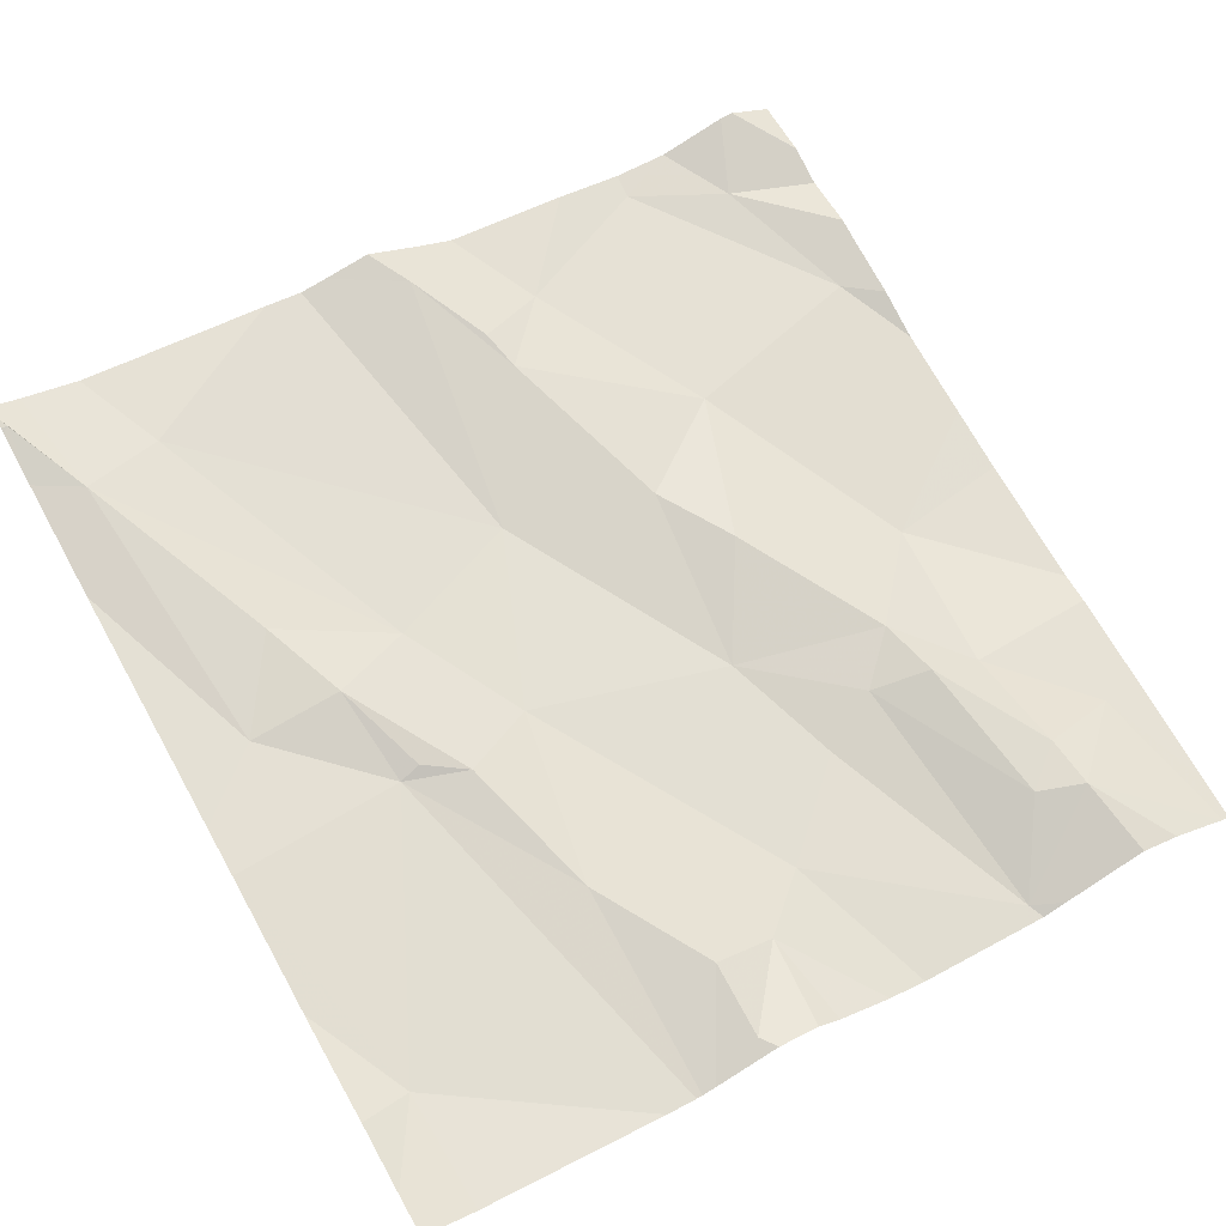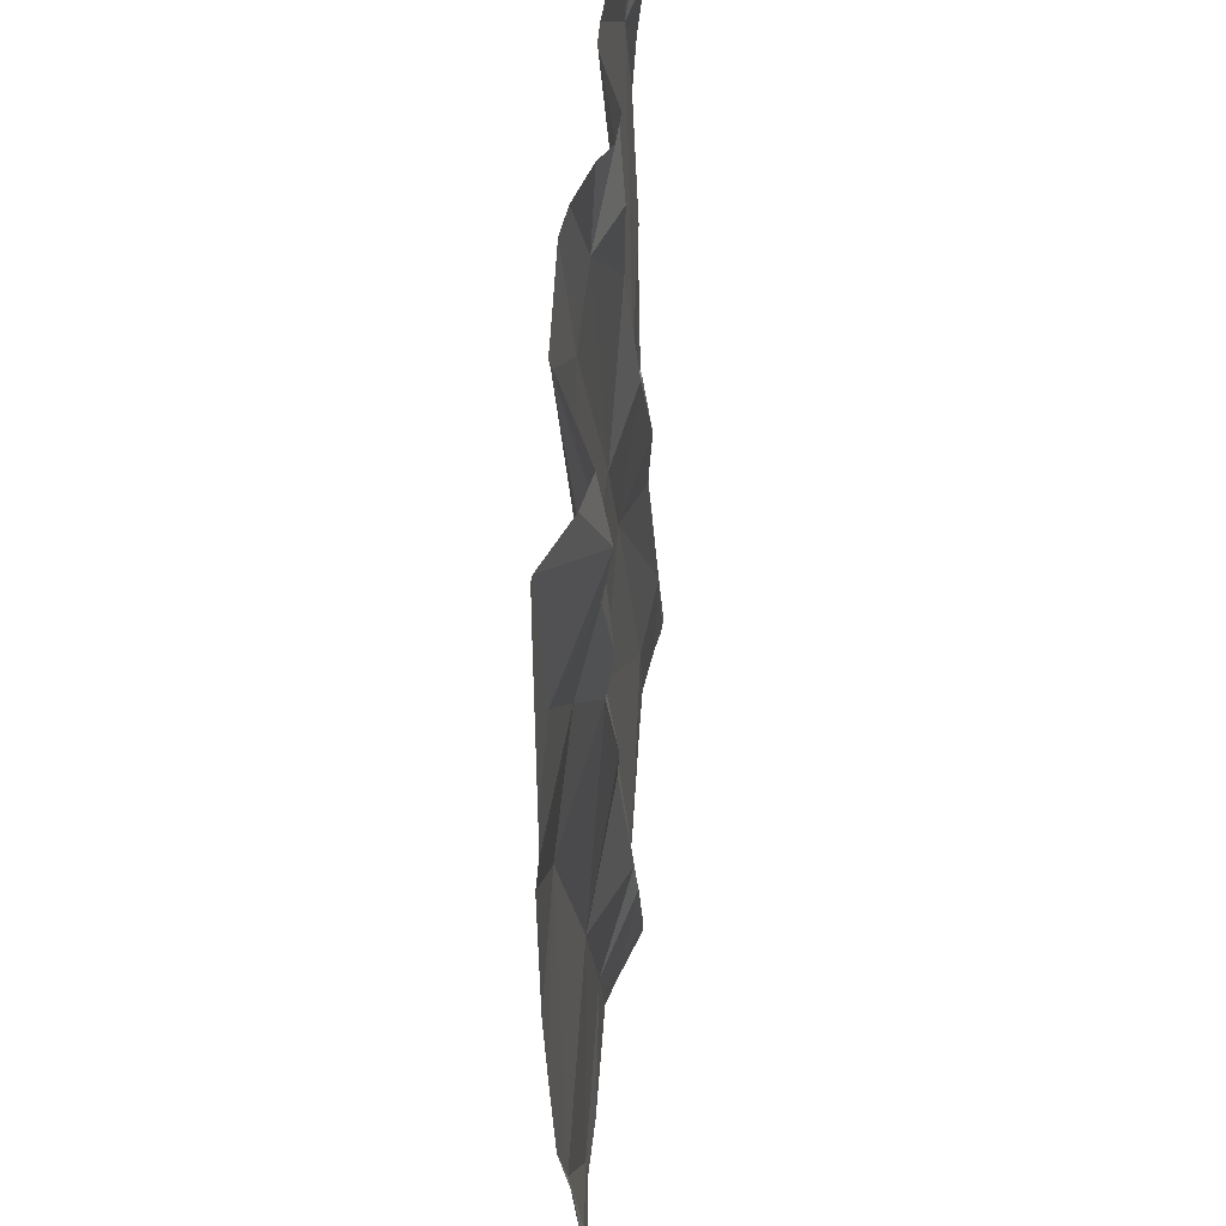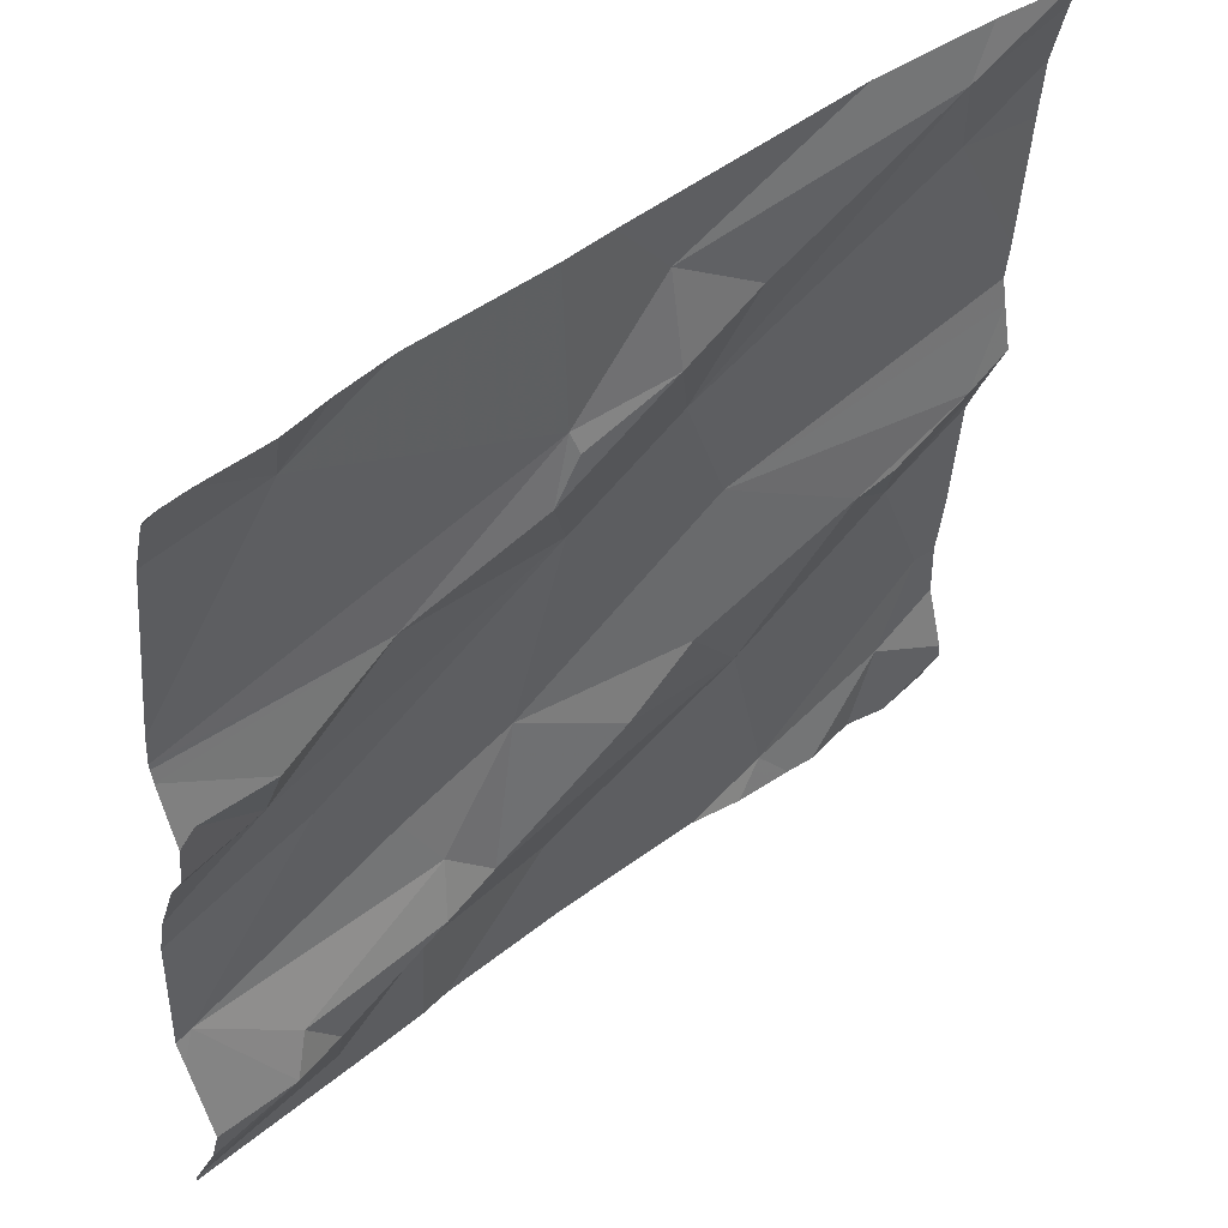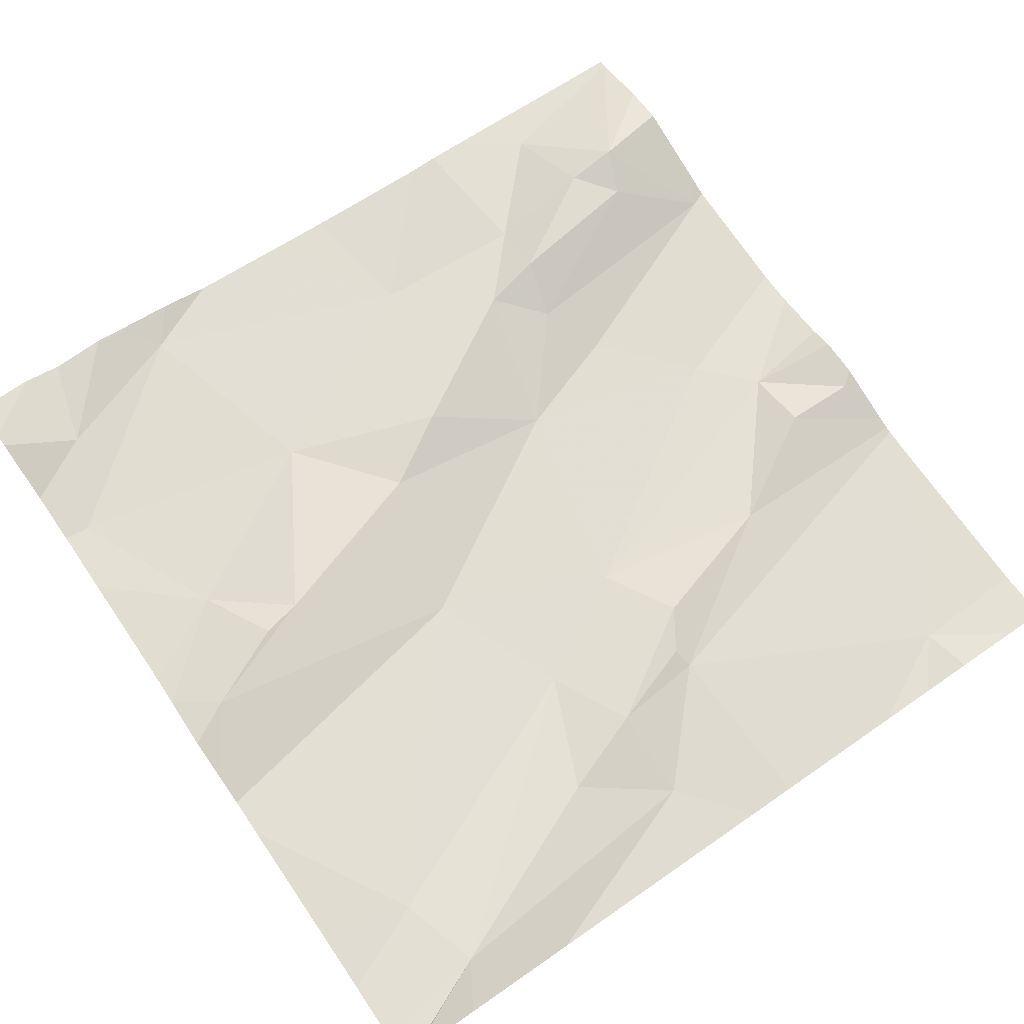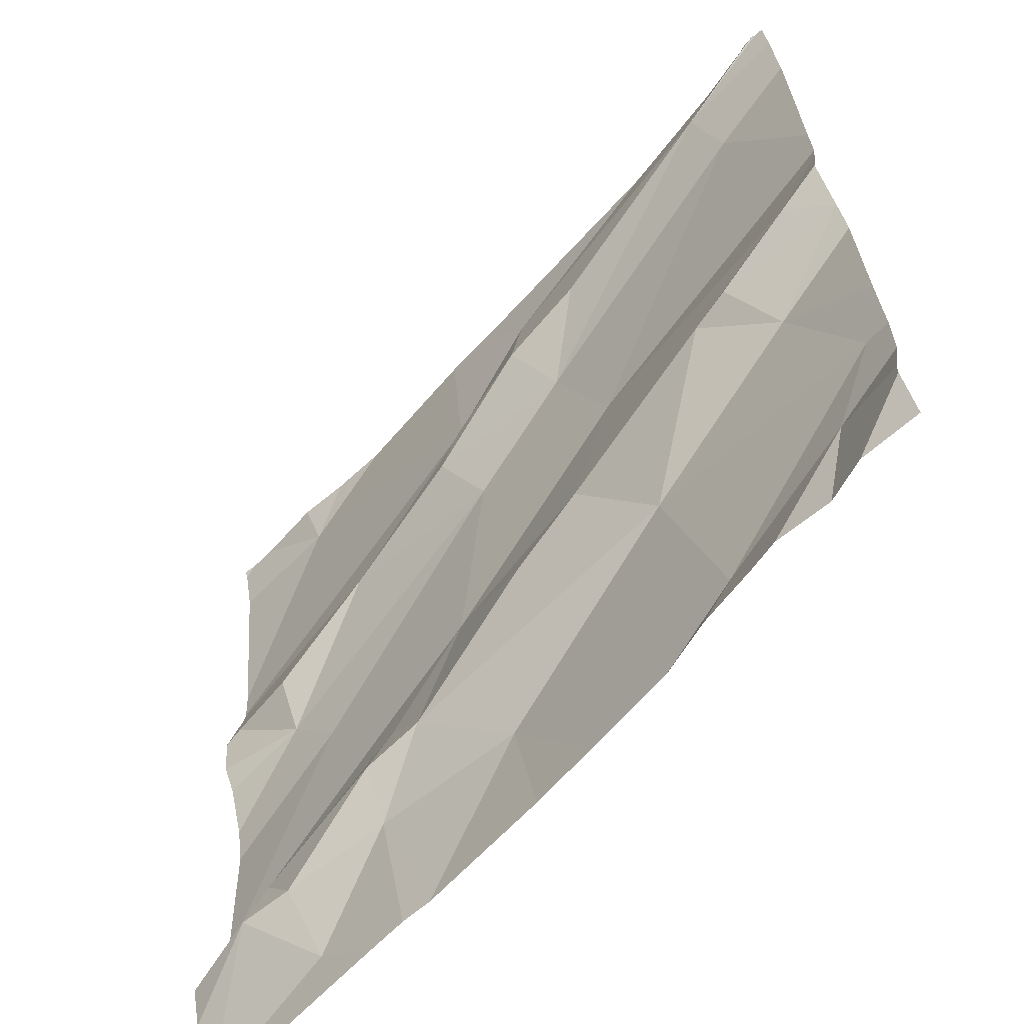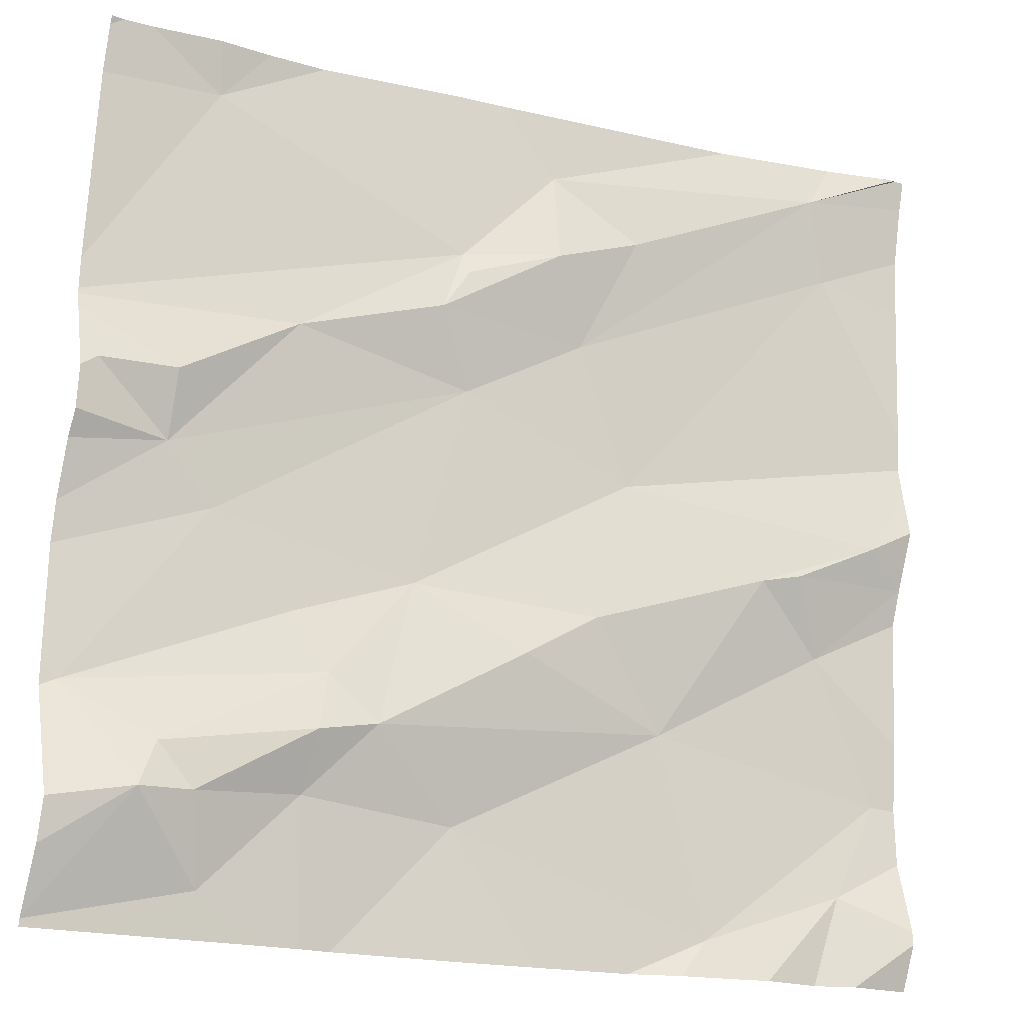
<metadata>
{"format":"obj","ext":"obj","renderer":"f3d","projection":"perspective","resolution":1024,"background":"white","views":[{"elev":60.4,"azim":-119.6,"up":"+Z"},{"elev":-46.0,"azim":-97.8,"up":"+Y"},{"elev":47.7,"azim":-50.7,"up":"+Y"},{"elev":77.5,"azim":145.5,"up":"+Z"},{"elev":-63.3,"azim":39.2,"up":"+Y"},{"elev":-20.6,"azim":-32.0,"up":"+Y"}]}
</metadata>
<code>
v -56.12 274.2 501.5
v -55.91 274.1 501.6
v -56.03 274.1 501.6
v -55.33 274.2 501.7
v -55.33 274.6 501.7
v -56.18 274.2 501.5
v -55.86 274.3 501.6
v -56.27 274 501.5
v -56.1 274.7 501.6
v -56.04 274.7 501.6
v -56.24 274.7 501.6
v -56.14 273.9 501.6
v -56.2 273.9 501.6
v -56.18 273.9 501.6
v -56 274 501.6
v -55.85 273.9 501.6
v -56.02 273.9 501.6
v -55.95 273.9 501.6
v -55.33 273.9 501.7
v -55.33 273.8 501.7
v -56.02 273.9 501.6
v -56.05 274.4 501.6
v -55.88 274.5 501.6
v -55.9 274.4 501.6
v -55.33 274.5 501.7
v -56.12 273.8 501.5
v -56.16 274.7 501.6
v -55.33 273.9 501.7
v -56.26 274.3 501.6
v -55.33 274 501.7
v -55.33 274.1 501.7
v -55.87 274.5 501.6
v -56.18 274.3 501.6
v -55.33 273.8 501.7
v -56.15 274.6 501.6
v -55.34 274.7 501.7
v -55.56 273.8 501.6
v -55.73 274.4 501.6
v -55.77 274.5 501.7
v -55.67 274.5 501.7
v -55.79 274 501.6
v -55.71 274.1 501.6
v -55.62 274 501.6
v -55.83 274.7 501.6
v -55.56 274.7 501.7
v -55.33 274.7 501.7
v -55.65 273.7 501.6
v -56.23 273.7 501.5
v -56.05 273.7 501.5
v -55.43 274.1 501.7
v -55.41 273.8 501.6
v -56.28 273.7 501.5
v -55.47 274.2 501.7
v -55.33 274.2 501.7
v -55.36 273.9 501.7
v -55.4 273.7 501.7
v -55.75 273.7 501.6
v -55.46 274.6 501.7
v -55.52 274.2 501.7
v -55.66 274.2 501.6
v -55.77 274.6 501.6
v -55.38 274.2 501.7
v -55.43 274.5 501.7
v -55.59 273.7 501.6
v -55.36 274.7 501.7
v -55.53 273.7 501.6
v -55.97 273.7 501.5
v -56 273.7 501.5
v -56.28 274.1 501.5
v -56.28 274 501.5
v -56.28 273.7 501.5
v -56.28 273.7 501.5
v -56.28 273.7 501.5
v -55.89 274.7 501.6
v -56.28 273.7 501.5
v -56.28 273.8 501.5
v -56.28 274 501.5
v -56.28 274.1 501.5
v -56.28 274.2 501.5
v -56.28 274.3 501.6
v -56.28 274.2 501.6
v -56.28 273.9 501.5
v -56.28 273.8 501.5
v -56.28 274.3 501.5
v -56.28 274.3 501.5
v -56.28 274.4 501.5
v -56.28 274.4 501.5
v -56.28 274.4 501.5
v -56.28 274.6 501.6
v -56.28 274.7 501.6
v -55.33 274.6 501.7
v -55.33 274.3 501.7
v -55.33 274.3 501.7
v -55.33 274.4 501.7
v -55.33 274.2 501.7
v -55.33 274.2 501.7
v -55.5 273.7 501.6
v -55.44 273.7 501.6
v -55.82 273.7 501.6
v -56.28 273.7 501.5
v -55.33 273.7 501.7
v -56.28 273.7 501.5
v -55.39 273.7 501.7
v -55.42 274.7 501.7
v -55.34 274.7 501.7
v -55.36 274.7 501.7
v -55.36 274.7 501.7
v -55.34 274.7 501.7
v -56.26 274.7 501.6
v -56.27 274.7 501.6
v -56.28 274.7 501.6
f 2 1 3
f 6 1 7
f 8 1 69
f 13 12 14
f 2 3 15
f 17 16 18
f 67 17 68
f 21 17 18
f 17 21 12
f 14 12 21
f 23 22 24
f 21 15 14
f 71 26 72
f 107 65 105
f 26 12 13
f 15 3 8
f 14 15 8
f 21 18 15
f 100 71 52
f 3 1 8
f 94 63 93
f 69 6 78
f 72 13 75
f 106 65 107
f 6 29 80
f 13 8 82
f 93 60 92
f 13 14 8
f 92 62 95
f 24 32 23
f 6 33 29
f 2 7 1
f 22 7 24
f 22 33 6
f 29 33 84
f 35 23 74
f 86 35 87
f 22 23 86
f 84 22 88
f 90 89 109
f 7 22 6
f 2 15 18
f 68 26 49
f 26 17 12
f 99 16 67
f 37 16 57
f 39 38 40
f 42 41 43
f 18 43 41
f 105 65 108
f 98 51 97
f 43 16 37
f 51 37 66
f 104 58 65
f 53 50 54
f 55 51 19
f 54 50 31
f 30 55 28
f 97 51 66
f 20 34 56
f 45 61 58
f 59 42 43
f 44 61 45
f 59 60 42
f 50 53 59
f 59 43 50
f 51 55 37
f 43 37 55
f 50 43 55
f 23 32 39
f 18 41 2
f 18 16 43
f 60 7 2
f 32 24 39
f 39 61 23
f 39 40 61
f 38 39 24
f 24 7 38
f 54 62 53
f 74 61 44
f 40 38 58
f 38 7 60
f 2 42 60
f 45 58 104
f 38 63 58
f 66 37 64
f 65 58 36
f 59 53 62
f 104 65 106
f 61 40 58
f 60 59 62
f 60 62 92
f 5 63 91
f 63 60 93
f 64 37 47
f 41 42 2
f 60 63 38
f 36 58 46
f 95 54 96
f 47 37 57
f 91 63 25
f 69 1 6
f 70 8 69
f 25 63 94
f 26 71 48
f 57 16 99
f 27 35 9
f 72 26 13
f 71 73 52
f 11 35 27
f 75 13 76
f 56 34 51
f 76 13 83
f 77 8 70
f 58 5 46
f 5 58 63
f 78 6 79
f 52 73 102
f 79 6 81
f 80 29 85
f 81 6 80
f 4 54 31
f 9 35 10
f 82 8 77
f 83 13 82
f 28 55 19
f 49 26 48
f 84 33 22
f 85 29 84
f 19 51 34
f 86 23 35
f 56 51 98
f 48 71 100
f 87 35 89
f 88 22 86
f 89 35 11
f 31 50 30
f 30 50 55
f 68 17 26
f 10 35 74
f 74 23 61
f 95 62 54
f 67 16 17
f 96 54 4
f 101 20 103
f 103 20 56
f 108 65 36
f 109 89 11
f 110 90 109
f 111 90 110

</code>
